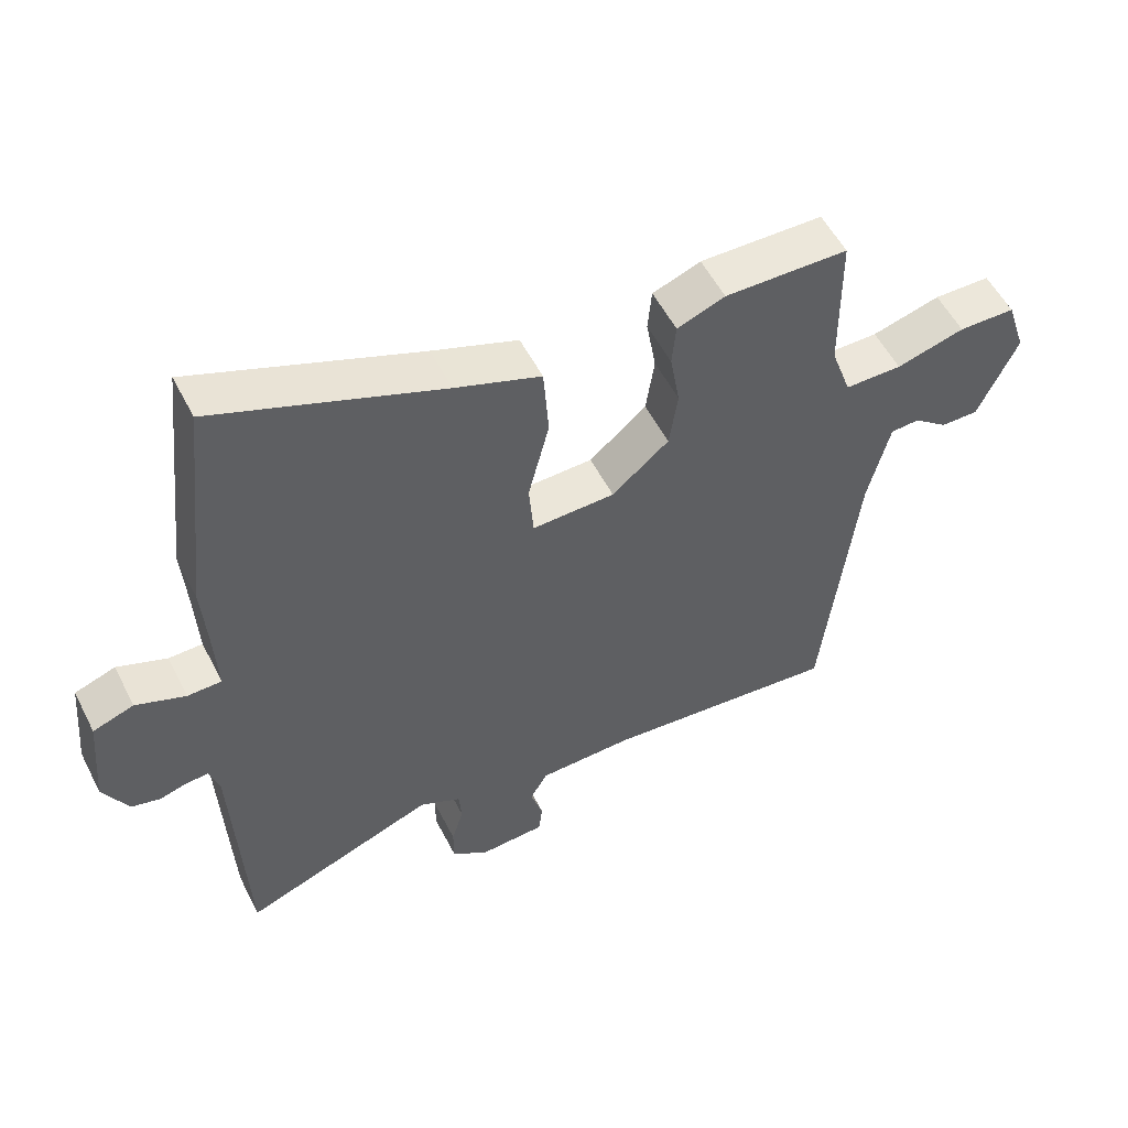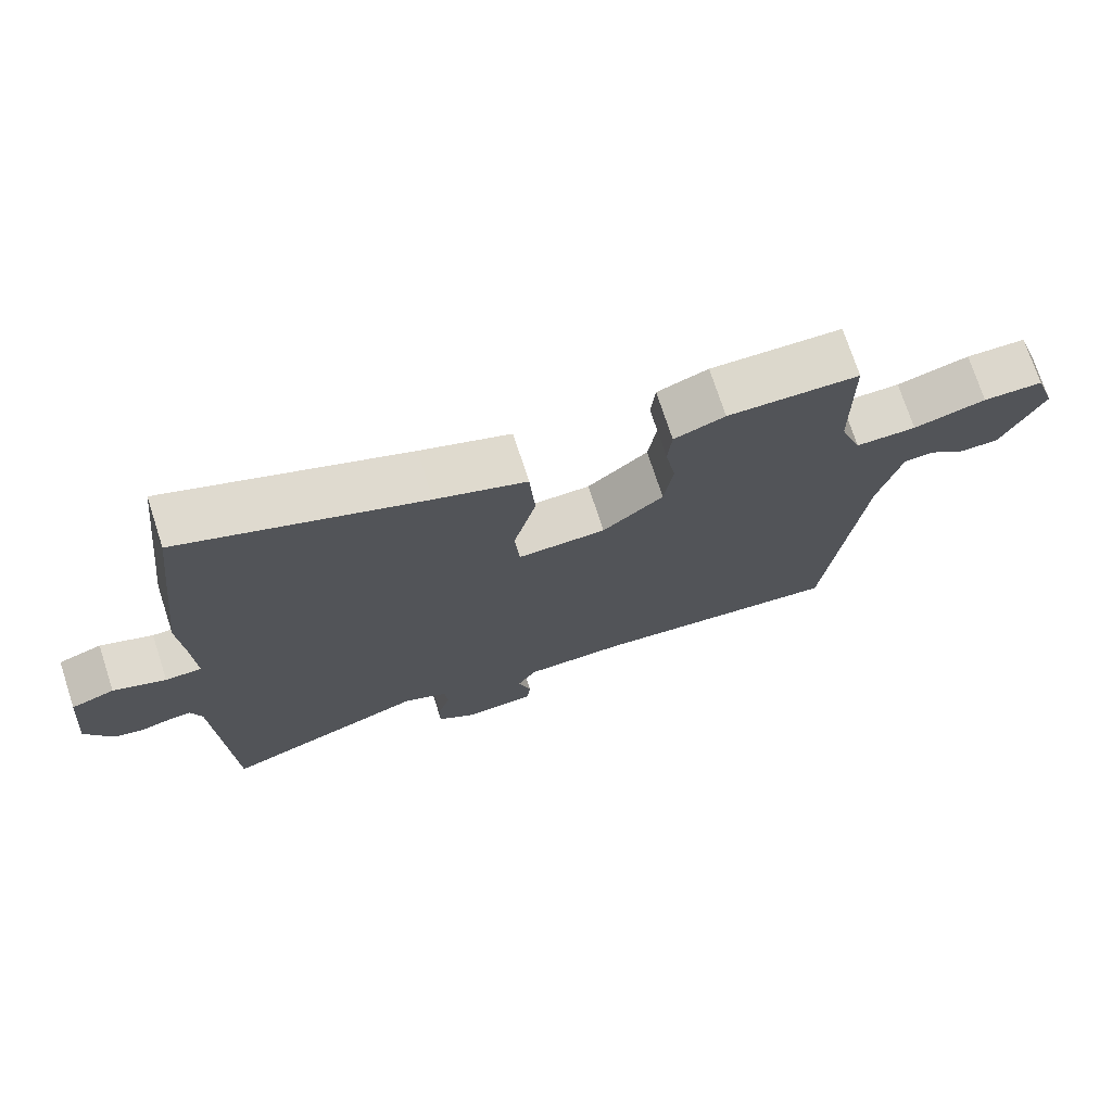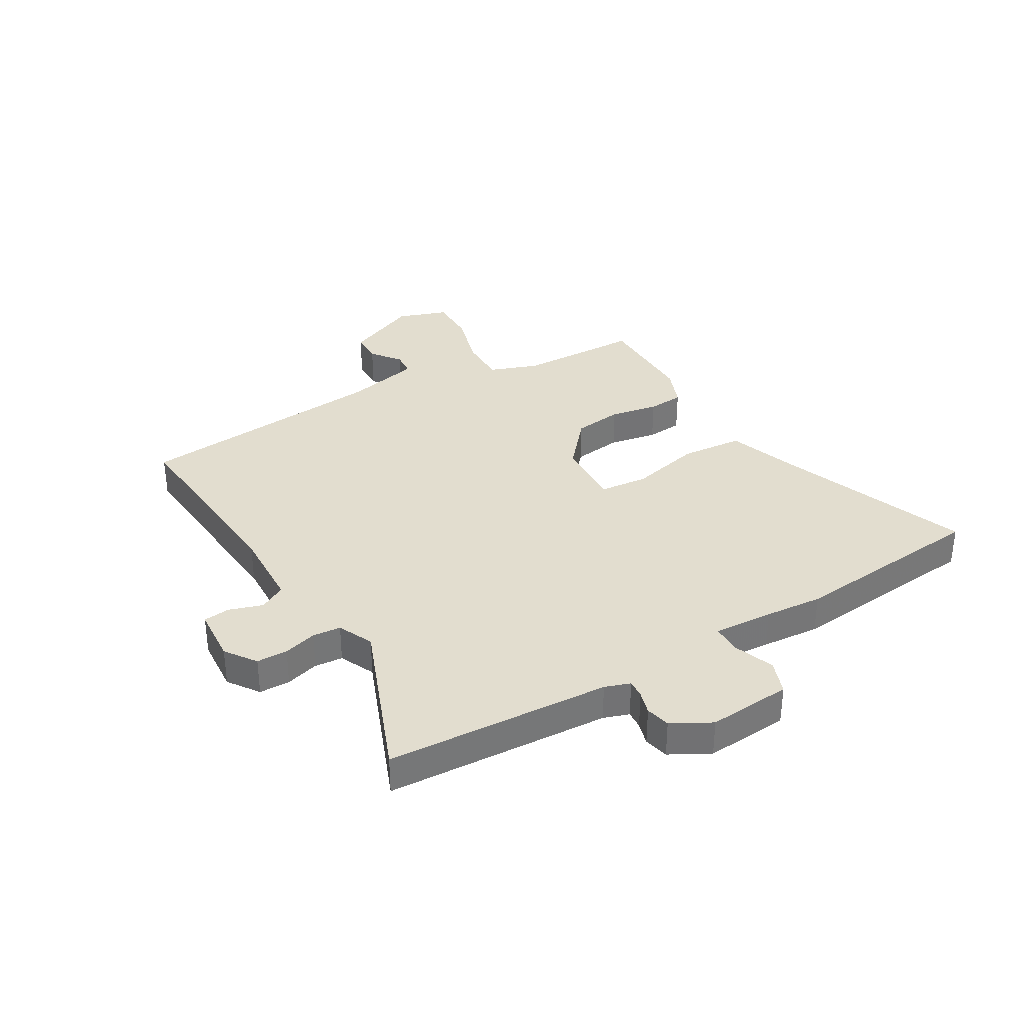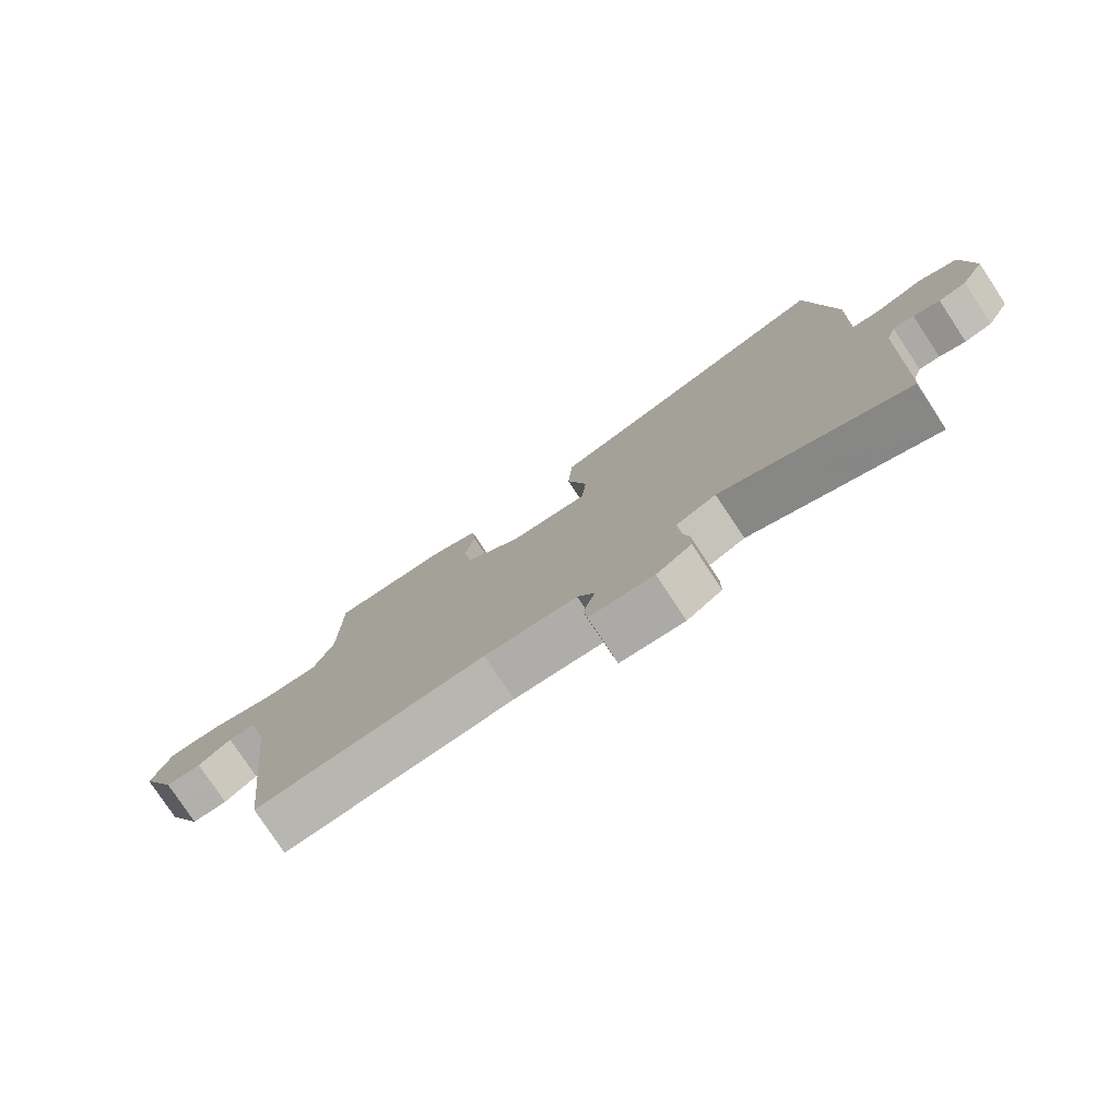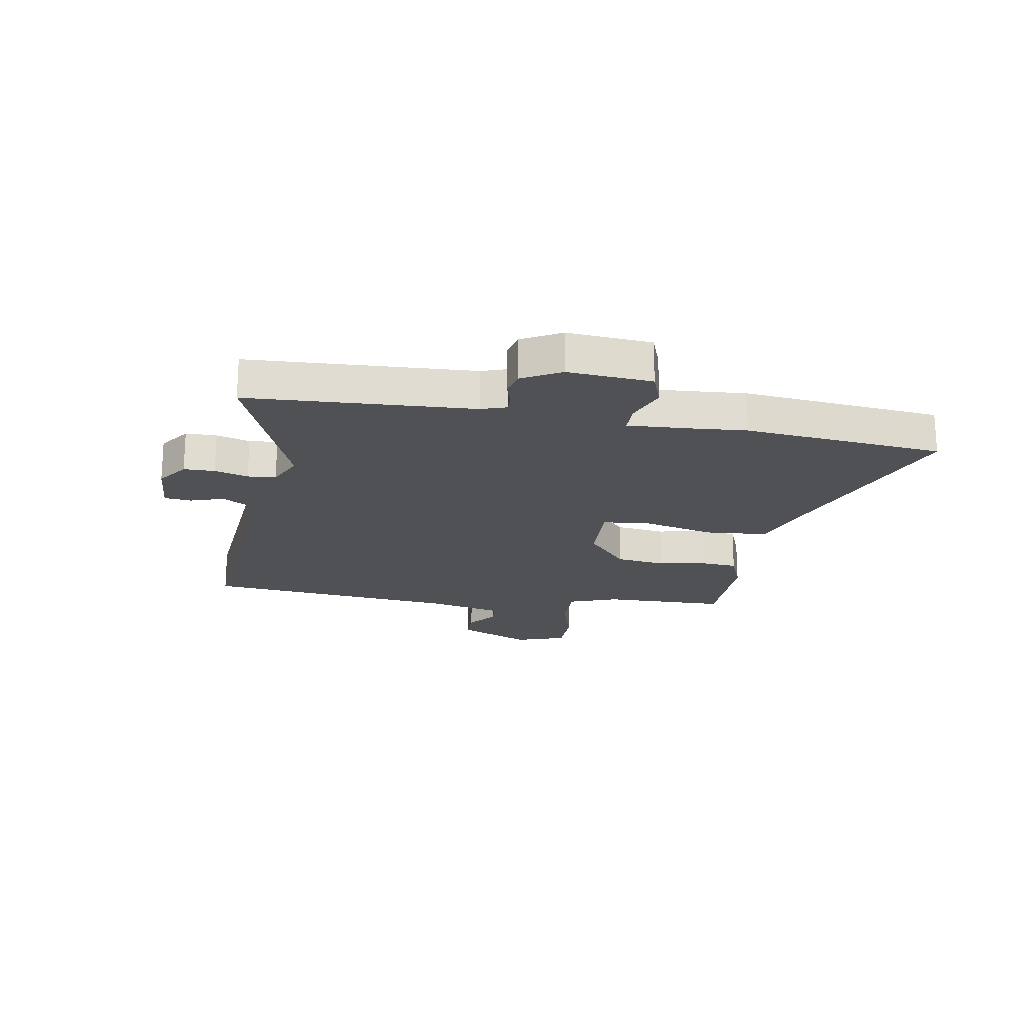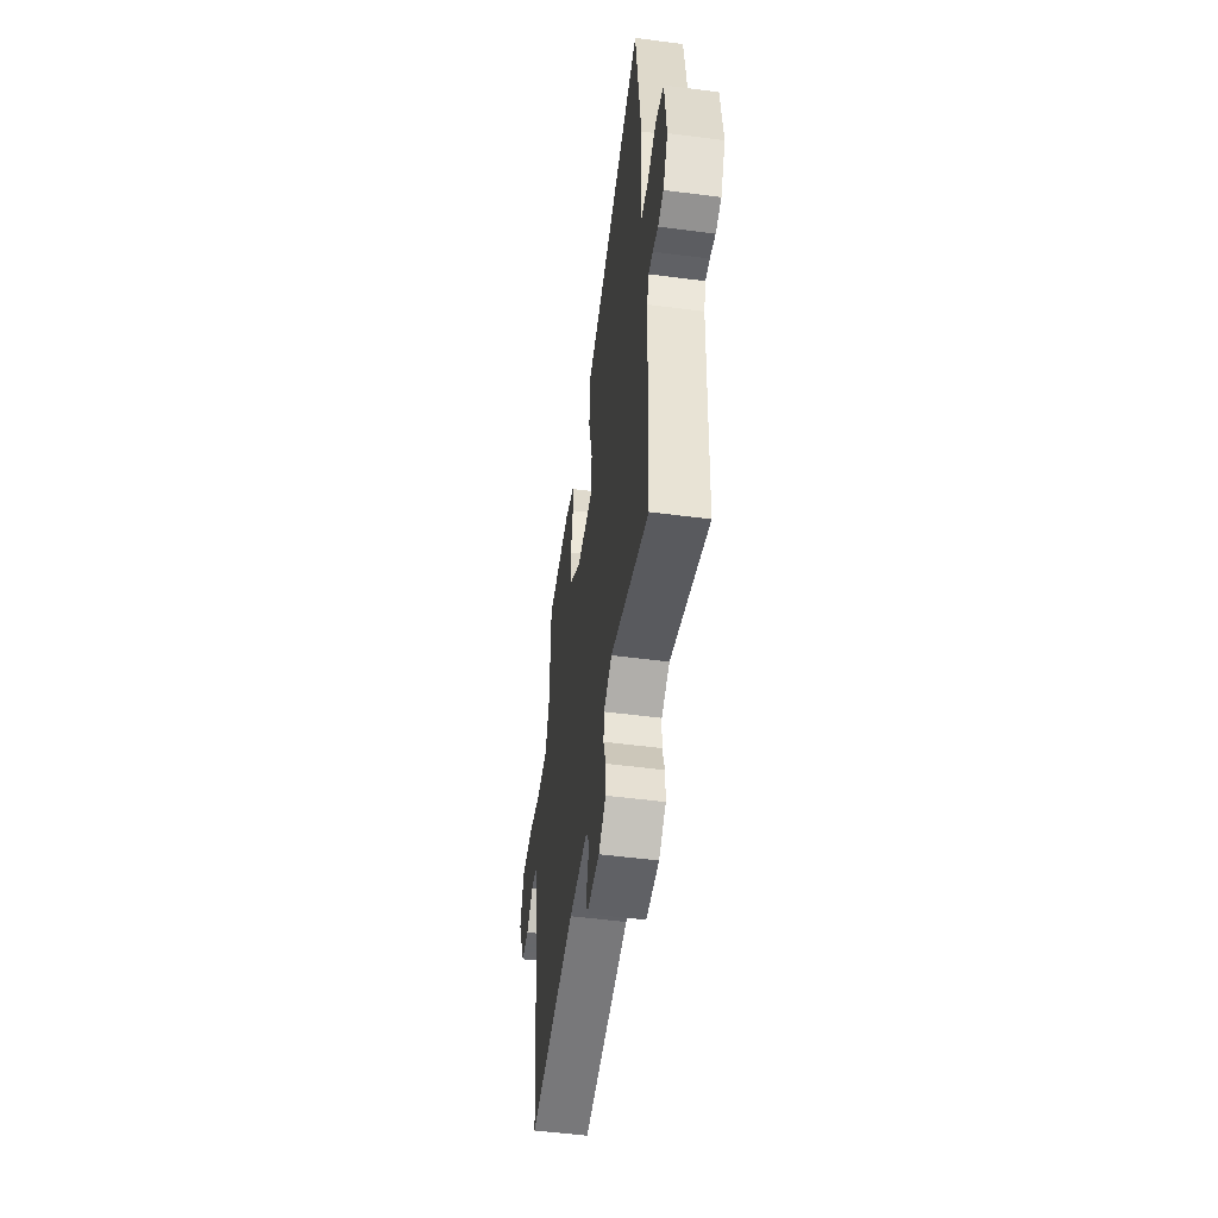
<metadata>
{"format":"obj","ext":"obj","renderer":"f3d","projection":"perspective","resolution":1024,"background":"white","views":[{"elev":54.4,"azim":-26.8,"up":"+Z"},{"elev":73.2,"azim":-18.0,"up":"+Z"},{"elev":34.8,"azim":-119.7,"up":"+Y"},{"elev":-78.4,"azim":-146.5,"up":"+Z"},{"elev":-20.2,"azim":-99.2,"up":"+Y"},{"elev":-52.3,"azim":-98.0,"up":"+Z"}]}
</metadata>
<code>
v 0.496 0.07 -0.556
v 0.135 0.07 -0.523
v -0.01 0.07 -0.527
v -0.037 0.07 -0.574
v -0.018 0.07 -0.635
v -0.024 0.07 -0.683
v -0.125 0.07 -0.689
v -0.18 0.07 -0.649
v -0.18 0.07 -0.593
v -0.162 0.07 -0.533
v -0.166 0.07 -0.482
v -0.229 0.07 -0.452
v -0.523 0.07 -0.564
v -0.54 0.07 -0.159
v -0.555 0.07 -0.113
v -0.588 0.07 -0.115
v -0.63 0.07 -0.127
v -0.674 0.07 -0.116
v -0.712 0.07 -0.045
v -0.698 0.07 0.106
v -0.636 0.07 0.128
v -0.561 0.07 0.099
v -0.509 0.07 0.1
v -0.514 0.07 0.208
v -0.521 0.07 0.312
v -0.481 0.07 0.669
v -0.138 0.07 0.536
v -0.008 0.07 0.489
v 0 0.07 0.376
v -0.032 0.07 0.249
v -0.025 0.07 0.162
v 0.101 0.07 0.166
v 0.188 0.07 0.239
v 0.201 0.07 0.328
v 0.186 0.07 0.415
v 0.192 0.07 0.48
v 0.265 0.07 0.508
v 0.453 0.07 0.505
v 0.455 0.07 0.283
v 0.486 0.07 0.195
v 0.573 0.07 0.195
v 0.677 0.07 0.224
v 0.763 0.07 0.223
v 0.793 0.07 0.132
v 0.733 0.07 0
v 0.676 0.07 0
v 0.624 0.07 0.041
v 0.58 0.07 0.038
v 0.547 0.07 -0.097
v 0.496 0 -0.556
v 0.135 0 -0.523
v -0.01 0 -0.527
v -0.037 0 -0.574
v -0.018 0 -0.635
v -0.024 0 -0.683
v -0.125 0 -0.689
v -0.18 0 -0.649
v -0.18 0 -0.593
v -0.162 0 -0.533
v -0.166 0 -0.482
v -0.229 0 -0.452
v -0.523 0 -0.564
v -0.54 0 -0.159
v -0.555 0 -0.113
v -0.588 0 -0.115
v -0.63 0 -0.127
v -0.674 0 -0.116
v -0.712 0 -0.045
v -0.698 0 0.106
v -0.636 0 0.128
v -0.561 0 0.099
v -0.509 0 0.1
v -0.514 0 0.208
v -0.521 0 0.312
v -0.481 0 0.669
v -0.138 0 0.536
v -0.008 0 0.489
v 0 0 0.376
v -0.032 0 0.249
v -0.025 0 0.162
v 0.101 0 0.166
v 0.188 0 0.239
v 0.201 0 0.328
v 0.186 0 0.415
v 0.192 0 0.48
v 0.265 0 0.508
v 0.453 0 0.505
v 0.455 0 0.283
v 0.486 0 0.195
v 0.573 0 0.195
v 0.677 0 0.224
v 0.763 0 0.223
v 0.793 0 0.132
v 0.733 0 0
v 0.676 0 0
v 0.624 0 0.041
v 0.58 0 0.038
v 0.547 0 -0.097
f 44 45 46 47
f 44 47 48
f 41 42 43 44
f 40 41 44 48
f 36 37 38 39
f 34 35 36 39
f 33 34 39 40
f 32 33 40 48
f 27 28 29 30
f 27 30 31
f 24 25 26 27
f 23 24 27 31
f 19 20 21 22
f 19 22 23
f 16 17 18 19
f 15 16 19 23
f 14 15 23 31
f 12 13 14 31
f 7 8 9 10
f 7 10 11
f 4 5 6 7
f 3 4 7 11
f 2 3 11 12
f 49 1 2 12
f 32 48 49
f 12 31 32 49
f 96 95 94 93
f 97 96 93
f 93 92 91 90
f 97 93 90 89
f 88 87 86 85
f 88 85 84 83
f 89 88 83 82
f 97 89 82 81
f 79 78 77 76
f 80 79 76
f 76 75 74 73
f 80 76 73 72
f 71 70 69 68
f 72 71 68
f 68 67 66 65
f 72 68 65 64
f 80 72 64 63
f 80 63 62 61
f 59 58 57 56
f 60 59 56
f 56 55 54 53
f 60 56 53 52
f 61 60 52 51
f 61 51 50 98
f 98 97 81
f 98 81 80 61
f 1 50 51 2
f 2 51 52 3
f 3 52 53 4
f 4 53 54 5
f 5 54 55 6
f 6 55 56 7
f 7 56 57 8
f 8 57 58 9
f 9 58 59 10
f 10 59 60 11
f 11 60 61 12
f 12 61 62 13
f 13 62 63 14
f 14 63 64 15
f 15 64 65 16
f 16 65 66 17
f 17 66 67 18
f 18 67 68 19
f 19 68 69 20
f 20 69 70 21
f 21 70 71 22
f 22 71 72 23
f 23 72 73 24
f 24 73 74 25
f 25 74 75 26
f 26 75 76 27
f 27 76 77 28
f 28 77 78 29
f 29 78 79 30
f 30 79 80 31
f 31 80 81 32
f 32 81 82 33
f 33 82 83 34
f 34 83 84 35
f 35 84 85 36
f 36 85 86 37
f 37 86 87 38
f 38 87 88 39
f 39 88 89 40
f 40 89 90 41
f 41 90 91 42
f 42 91 92 43
f 43 92 93 44
f 44 93 94 45
f 45 94 95 46
f 46 95 96 47
f 47 96 97 48
f 48 97 98 49
f 49 98 50 1

</code>
